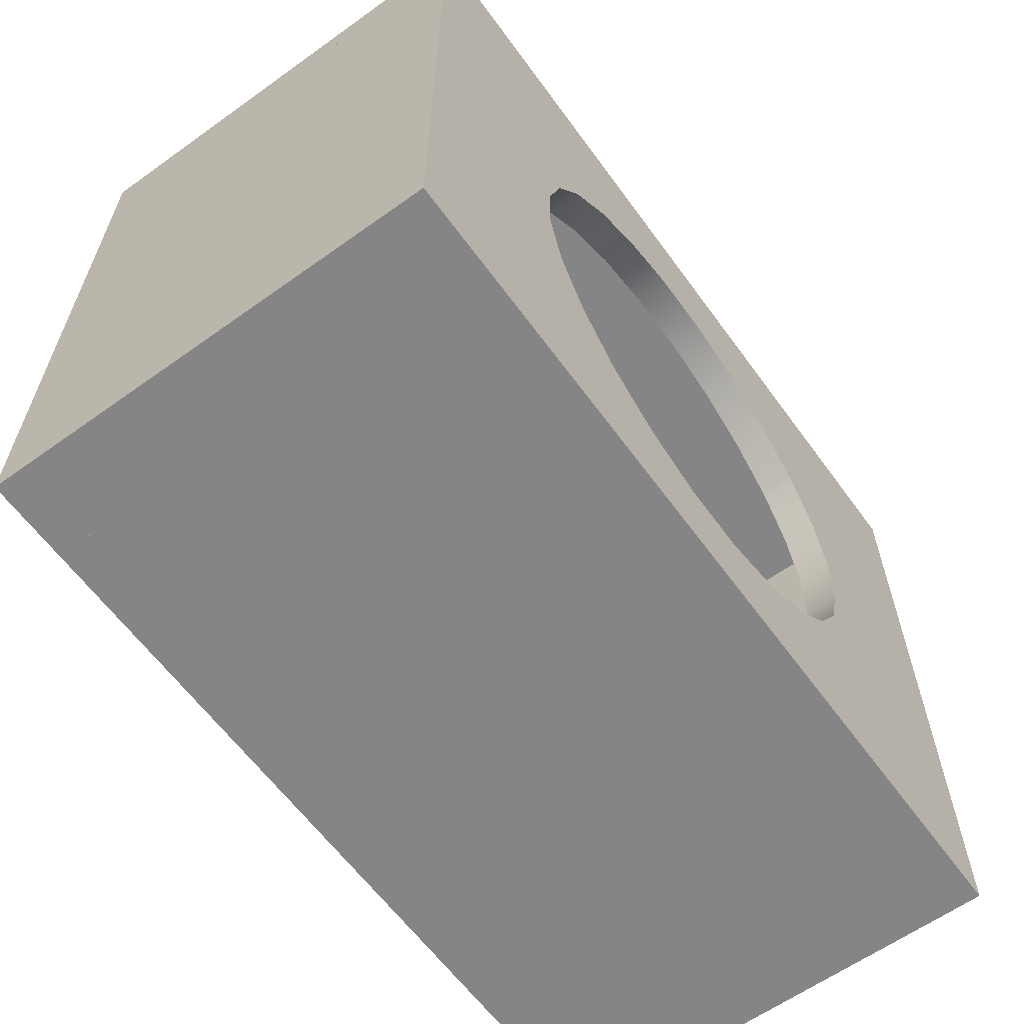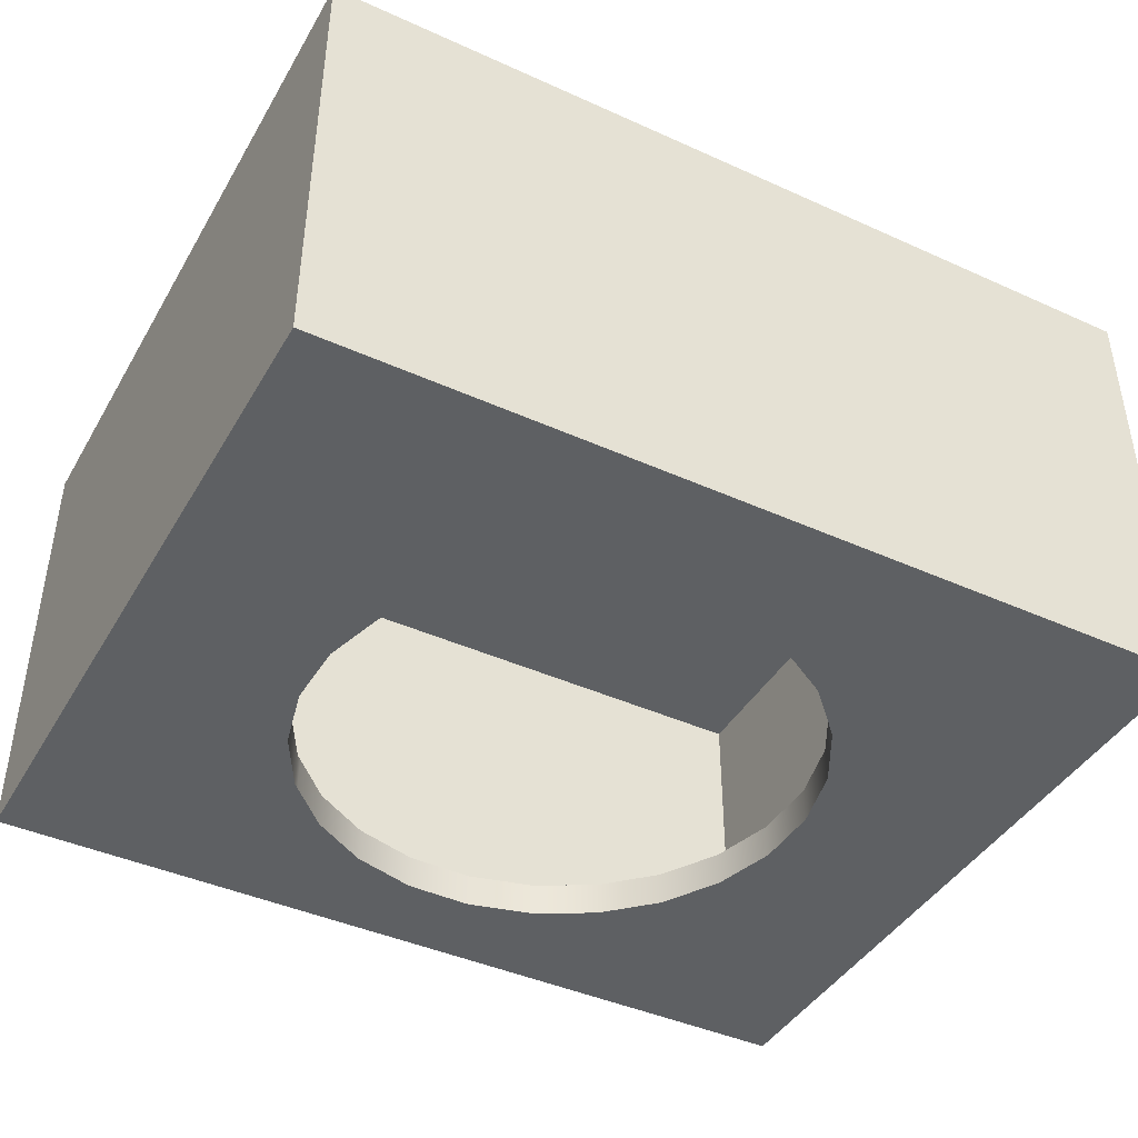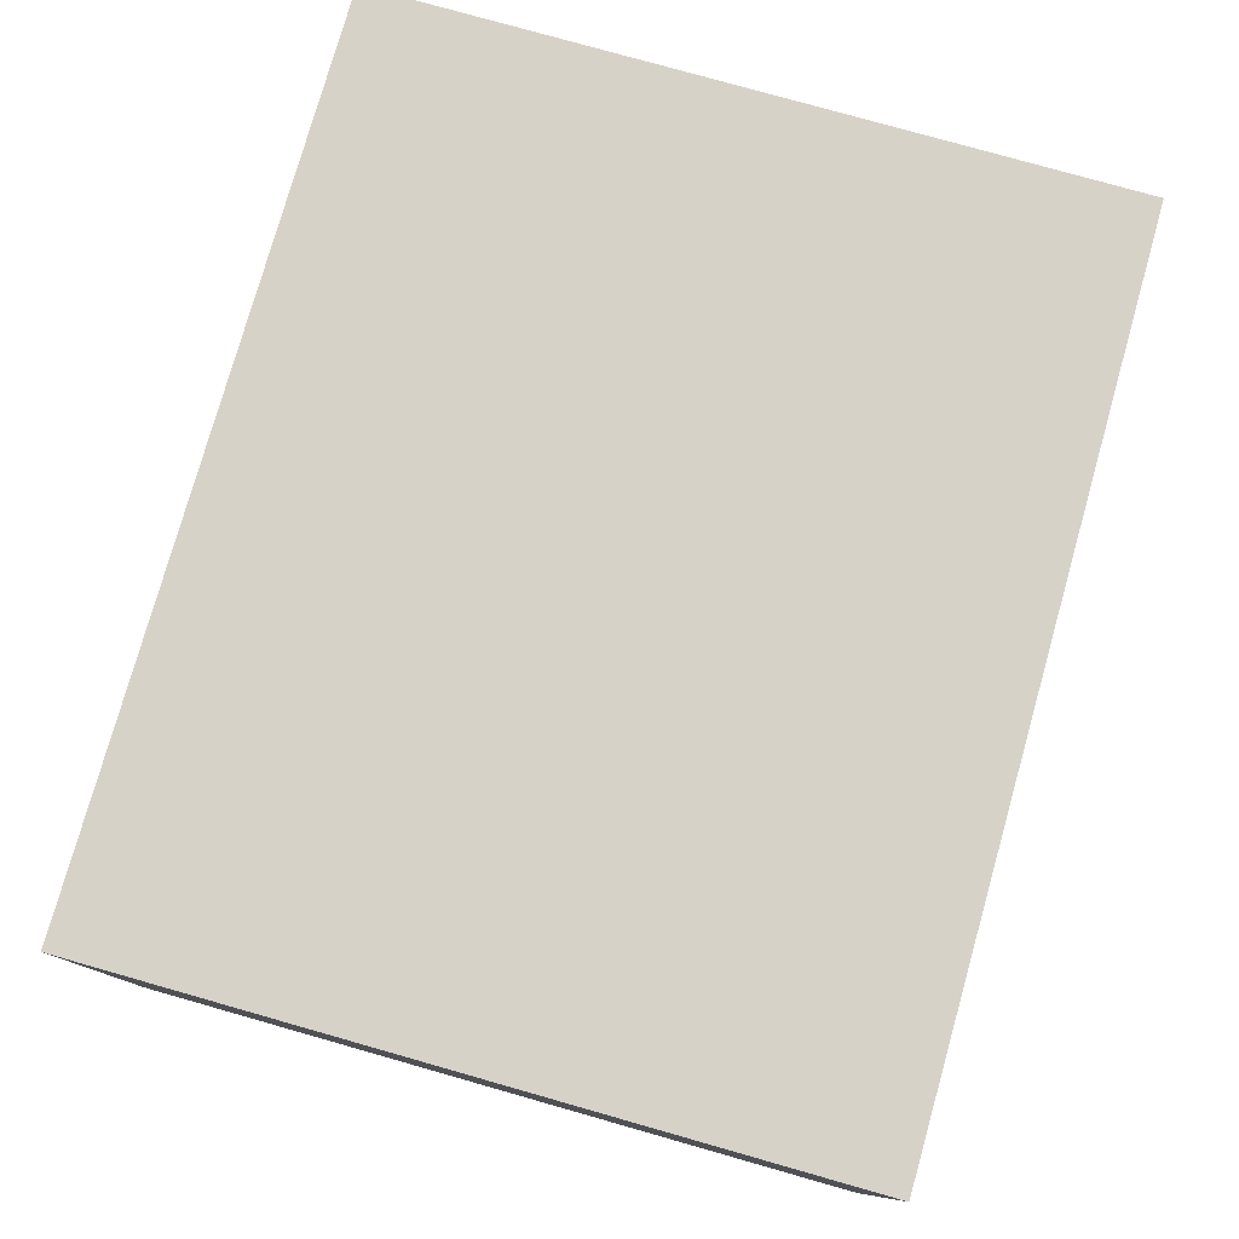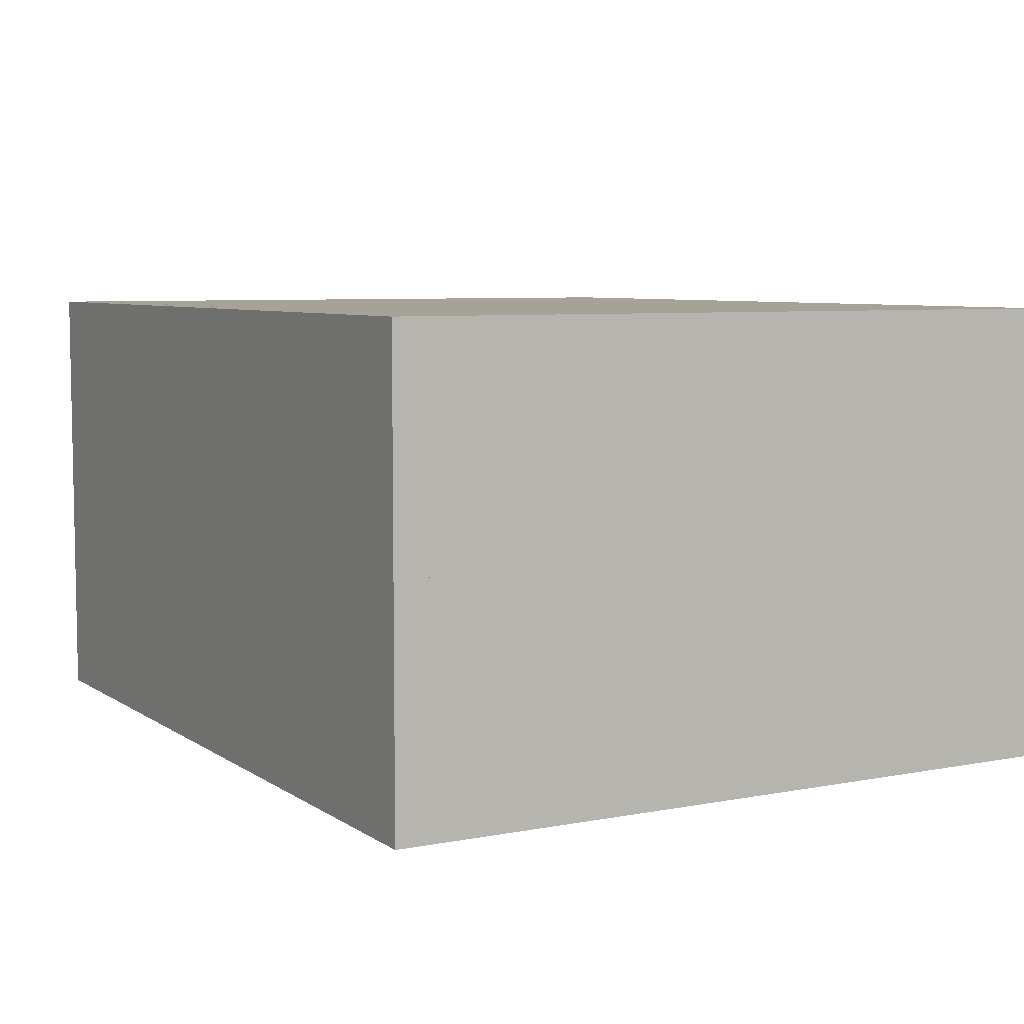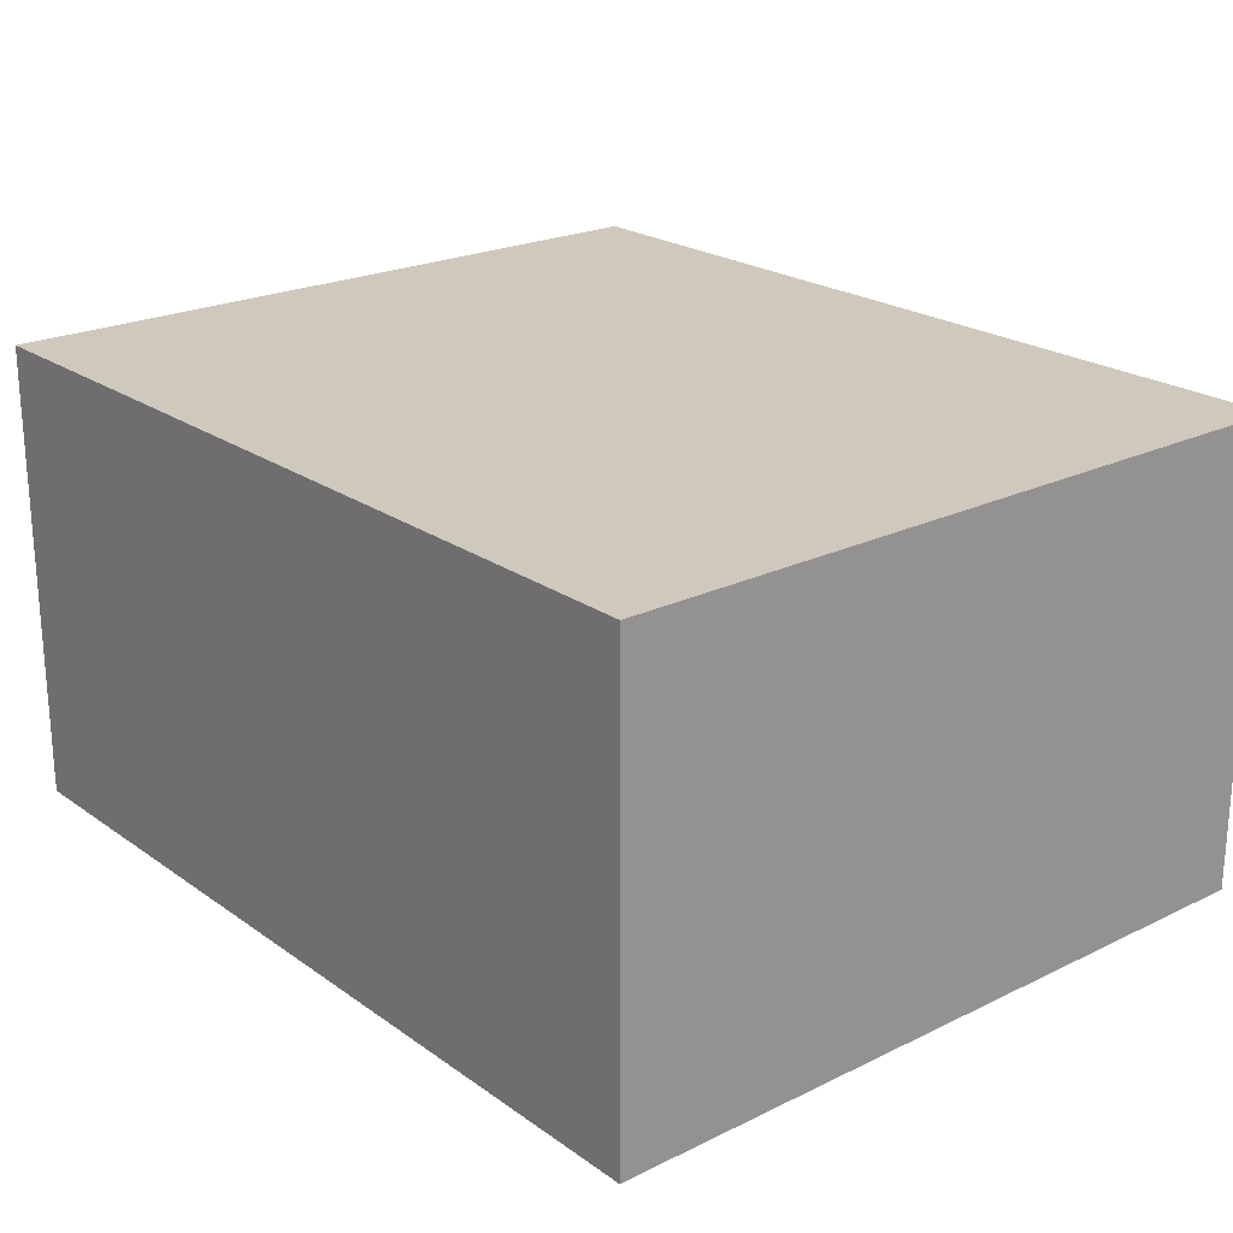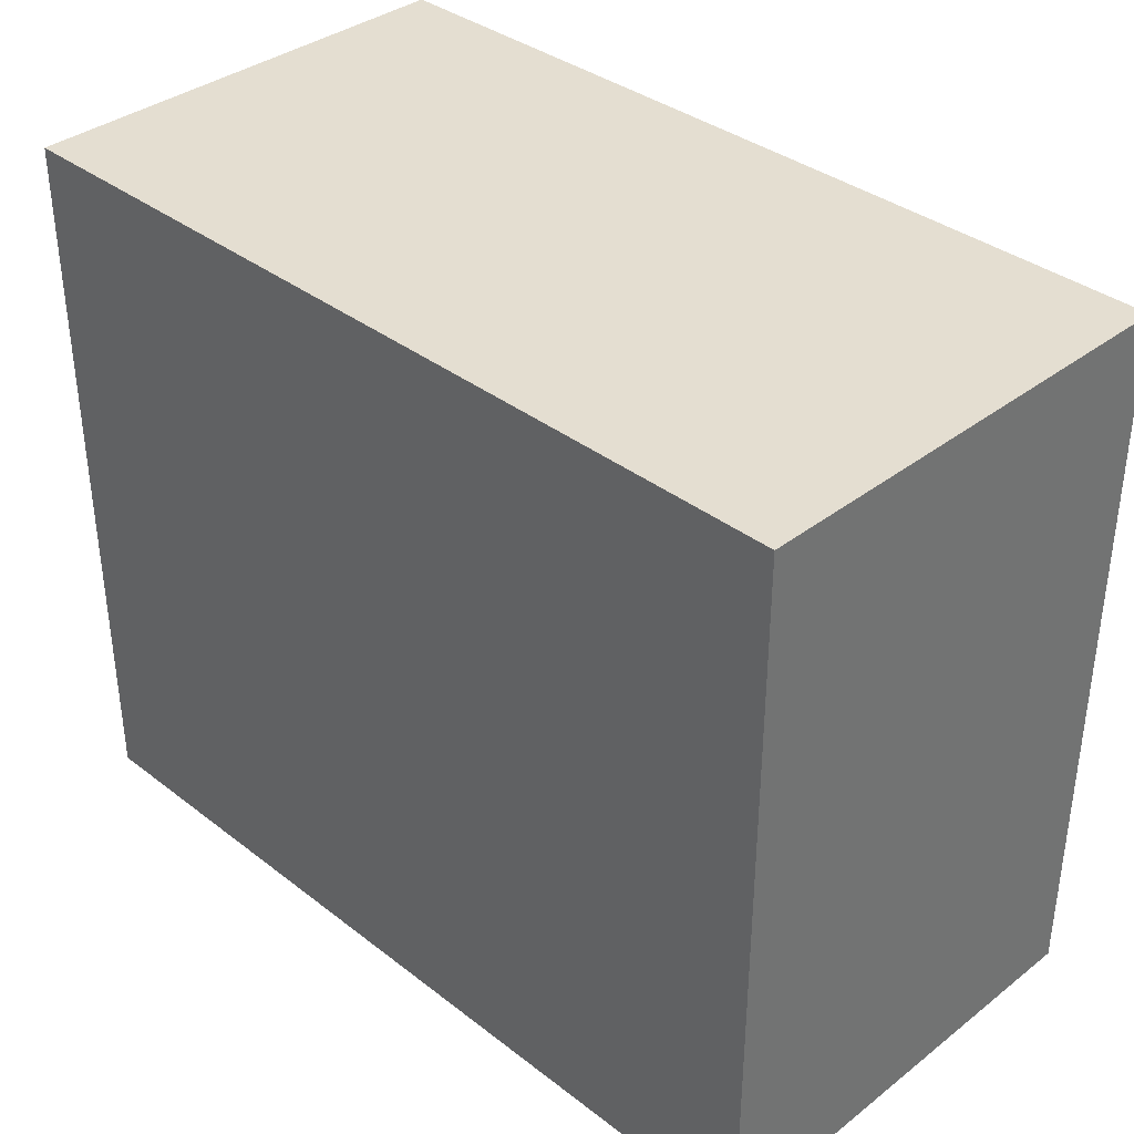
<metadata>
{"format":"obj","ext":"obj","renderer":"f3d","projection":"perspective","resolution":1024,"background":"white","views":[{"elev":-61.8,"azim":126.0,"up":"+Y"},{"elev":-42.6,"azim":151.7,"up":"+Z"},{"elev":78.3,"azim":105.8,"up":"+Z"},{"elev":6.6,"azim":-119.4,"up":"+Z"},{"elev":22.3,"azim":-129.9,"up":"+Z"},{"elev":36.4,"azim":45.0,"up":"+Y"}]}
</metadata>
<code>
v 0.3568 -0.2989 0.3132
v 0.3286 -0.2989 0.285
v 0.3568 -0.2989 -0.06233
v -0.3568 -0.2989 0.3132
v 0.3286 -0.2989 -0.03416
v 0.3568 0.2644 0.3132
v -0.3286 -0.2989 0.285
v -0.3568 -0.2989 -0.06233
v 0.3286 0.2644 -0.03416
v 0.3568 0.2644 -0.06233
v -0.3568 0.2644 0.3132
v -0.3286 -0.2989 -0.03416
v -0.3286 0.2644 0.285
v -0.02441 -0.2247 -0.06233
v 0.3286 0.2644 0.285
v 0.1941 -0.09448 -0.03416
v 0.1941 -0.09448 -0.06233
v -0.3568 0.2644 -0.06233
v 0.03012 -0.2239 -0.03416
v -0.07727 -0.2113 -0.06233
v 0.03012 -0.2239 -0.06233
v 0.1675 -0.1421 -0.03416
v 0.2075 -0.04162 -0.03416
v 0.1675 -0.1421 -0.06233
v 0.2075 -0.04162 -0.06233
v -0.3286 0.2644 -0.03416
v 0.08259 -0.2091 -0.03416
v -0.02441 -0.2247 -0.03416
v -0.1249 -0.1847 -0.06233
v 0.08259 -0.2091 -0.06233
v 0.1294 -0.1812 -0.03416
v 0.2067 0.01291 -0.03416
v 0.1294 -0.1812 -0.06233
v 0.2067 0.01291 -0.06233
v 0.02441 0.1903 -0.06233
v -0.1919 -0.09981 -0.06233
v -0.1919 -0.09981 -0.03416
v -0.07727 -0.2113 -0.03416
v -0.164 -0.1467 -0.06233
v 0.1634 -0.1462 -0.03416
v 0.1919 0.06538 -0.03416
v 0.1634 -0.1462 -0.06233
v 0.1919 0.06538 -0.06233
v 0.07727 0.1769 -0.06233
v -0.03012 0.1895 -0.06233
v 0.02441 0.1903 -0.03416
v -0.2067 -0.04733 -0.06233
v -0.164 -0.1467 -0.03416
v -0.2067 -0.04733 -0.03416
v -0.1249 -0.1847 -0.03416
v 0.164 0.1122 -0.03416
v 0.164 0.1122 -0.06233
v 0.1249 0.1503 -0.06233
v -0.08259 0.1747 -0.06233
v -0.03012 0.1895 -0.03416
v 0.07727 0.1769 -0.03416
v -0.2075 0.007195 -0.06233
v -0.2075 0.007195 -0.03416
v 0.1249 0.1503 -0.03416
v -0.1294 0.1467 -0.06233
v -0.08259 0.1747 -0.03416
v -0.1941 0.06006 -0.06233
v -0.1941 0.06006 -0.03416
v -0.1634 0.1118 -0.06233
v -0.1294 0.1467 -0.03416
v -0.1675 0.1077 -0.06233
v -0.1675 0.1077 -0.03416
v -0.1634 0.1118 -0.03416
v 0.3568 0.2926 0.3132
v -0.3568 0.2926 -0.06233
v 0.3568 0.2926 -0.06233
v -0.3568 0.2926 0.3132
g mesh1_mesh1-geometry
f 1 2 3
f 2 1 4
f 3 2 1
f 4 1 2
f 5 3 2
f 2 3 5
f 3 6 1
f 1 6 3
f 6 4 1
f 1 4 6
f 2 4 7
f 7 4 2
f 3 5 8
f 8 5 3
f 7 5 2
f 2 5 7
f 2 9 5
f 5 9 2
f 6 3 10
f 10 3 6
f 4 6 11
f 11 6 4
f 7 4 12
f 12 4 7
f 13 2 7
f 7 2 13
f 8 5 12
f 12 5 8
f 8 14 3
f 3 14 8
f 5 7 12
f 12 7 5
f 9 2 15
f 15 2 9
f 16 5 9
f 9 5 16
f 3 17 10
f 10 17 3
f 10 9 6
f 6 9 10
f 6 15 11
f 11 15 6
f 18 4 11
f 11 4 18
f 8 12 4
f 4 12 8
f 12 13 7
f 7 13 12
f 2 13 15
f 15 13 2
f 5 19 12
f 12 19 5
f 14 8 20
f 20 8 14
f 21 3 14
f 14 3 21
f 15 6 9
f 9 6 15
f 22 5 16
f 16 5 22
f 16 9 23
f 23 9 16
f 17 3 24
f 24 3 17
f 10 17 25
f 25 17 10
f 9 10 18
f 18 10 9
f 11 15 13
f 13 15 11
f 4 18 8
f 8 18 4
f 11 13 18
f 18 13 11
f 13 12 26
f 26 12 13
f 19 5 27
f 27 5 19
f 12 19 28
f 28 19 12
f 20 8 29
f 29 8 20
f 20 28 14
f 14 28 20
f 30 3 21
f 21 3 30
f 14 19 21
f 21 19 14
f 31 5 22
f 22 5 31
f 17 22 16
f 16 22 17
f 23 9 32
f 32 9 23
f 25 16 23
f 23 16 25
f 24 3 33
f 33 3 24
f 22 17 24
f 24 17 22
f 16 25 17
f 17 25 16
f 10 25 34
f 34 25 10
f 10 35 18
f 18 35 10
f 9 18 26
f 26 18 9
f 36 8 18
f 18 8 36
f 26 18 13
f 13 18 26
f 12 37 26
f 26 37 12
f 27 5 31
f 31 5 27
f 27 21 19
f 19 21 27
f 19 14 28
f 28 14 19
f 38 12 28
f 28 12 38
f 29 8 39
f 39 8 29
f 29 38 20
f 20 38 29
f 28 20 38
f 38 20 28
f 33 3 30
f 30 3 33
f 21 27 30
f 30 27 21
f 31 22 40
f 40 22 31
f 32 9 41
f 41 9 32
f 34 23 32
f 32 23 34
f 23 34 25
f 25 34 23
f 24 33 42
f 42 33 24
f 24 40 22
f 22 40 24
f 10 34 43
f 43 34 10
f 10 44 35
f 35 44 10
f 45 18 35
f 35 18 45
f 26 46 9
f 9 46 26
f 39 8 36
f 36 8 39
f 36 18 47
f 47 18 36
f 37 12 48
f 48 12 37
f 26 37 49
f 49 37 26
f 31 30 27
f 27 30 31
f 50 12 38
f 38 12 50
f 39 50 29
f 29 50 39
f 38 29 50
f 50 29 38
f 30 31 33
f 33 31 30
f 42 31 40
f 40 31 42
f 41 9 51
f 51 9 41
f 43 32 41
f 41 32 43
f 32 43 34
f 34 43 32
f 31 42 33
f 33 42 31
f 40 24 42
f 42 24 40
f 10 43 52
f 52 43 10
f 10 53 44
f 44 53 10
f 44 46 35
f 35 46 44
f 54 18 45
f 45 18 54
f 35 55 45
f 45 55 35
f 26 55 46
f 46 55 26
f 56 9 46
f 46 9 56
f 37 39 36
f 36 39 37
f 47 18 57
f 57 18 47
f 49 36 47
f 47 36 49
f 48 12 50
f 50 12 48
f 39 37 48
f 48 37 39
f 36 49 37
f 37 49 36
f 26 49 58
f 58 49 26
f 50 39 48
f 48 39 50
f 51 9 59
f 59 9 51
f 52 41 51
f 51 41 52
f 41 52 43
f 43 52 41
f 10 52 53
f 53 52 10
f 53 56 44
f 44 56 53
f 46 44 56
f 56 44 46
f 55 35 46
f 46 35 55
f 60 18 54
f 54 18 60
f 45 61 54
f 54 61 45
f 61 45 55
f 55 45 61
f 26 61 55
f 55 61 26
f 59 9 56
f 56 9 59
f 57 18 62
f 62 18 57
f 58 47 57
f 57 47 58
f 47 58 49
f 49 58 47
f 26 58 63
f 63 58 26
f 59 52 51
f 51 52 59
f 52 59 53
f 53 59 52
f 56 53 59
f 59 53 56
f 64 18 60
f 60 18 64
f 54 65 60
f 60 65 54
f 65 54 61
f 61 54 65
f 26 65 61
f 61 65 26
f 62 18 66
f 66 18 62
f 63 57 62
f 62 57 63
f 57 63 58
f 58 63 57
f 26 63 67
f 67 63 26
f 66 18 64
f 64 18 66
f 65 64 60
f 60 64 65
f 26 68 65
f 65 68 26
f 67 62 66
f 66 62 67
f 62 67 63
f 63 67 62
f 26 67 68
f 68 67 26
f 68 66 64
f 64 66 68
f 64 65 68
f 68 65 64
f 66 68 67
f 67 68 66
g mesh2_mesh2-geometry
l 3 8
l 1 3
l 3 10
l 8 4
l 8 18
l 4 1
l 1 6
l 6 10
l 10 18
l 4 11
l 18 11
l 11 6
g mesh3_mesh3-geometry
l 12 7
l 5 12
l 12 26
l 7 2
l 7 13
l 2 5
l 5 9
l 26 13
l 9 26
l 2 15
l 13 15
l 15 9
g mesh4_mesh4-geometry
l 33 42
l 30 33
l 42 24
l 21 30
l 24 17
l 14 21
l 17 25
l 20 14
l 25 34
l 29 20
l 34 43
l 39 29
l 43 52
l 36 39
l 52 53
l 47 36
l 53 44
l 57 47
l 44 35
l 62 57
l 35 45
l 66 62
l 45 54
l 64 66
l 54 60
l 60 64
g mesh5_mesh5-geometry
l 51 59
l 41 51
l 59 56
l 32 41
l 56 46
l 23 32
l 46 55
l 16 23
l 55 61
l 22 16
l 61 65
l 40 22
l 65 68
l 31 40
l 68 67
l 27 31
l 67 63
l 19 27
l 63 58
l 28 19
l 58 49
l 38 28
l 49 37
l 50 38
l 37 48
l 48 50
g mesh6_mesh6-geometry
f 11 10 6
f 10 11 18
f 6 10 11
f 18 11 10
f 10 69 6
f 6 69 10
f 69 11 6
f 6 11 69
f 11 70 18
f 18 70 11
f 70 10 18
f 18 10 70
f 69 10 71
f 71 10 69
f 11 69 72
f 72 69 11
f 70 11 72
f 72 11 70
f 10 70 71
f 71 70 10
f 70 69 71
f 71 69 70
f 69 70 72
f 72 70 69
g mesh7_mesh7-geometry
l 6 10
l 11 6
l 6 69
l 10 18
l 10 71
l 18 11
l 11 72
l 69 71
l 72 69
l 18 70
l 71 70
l 70 72

</code>
